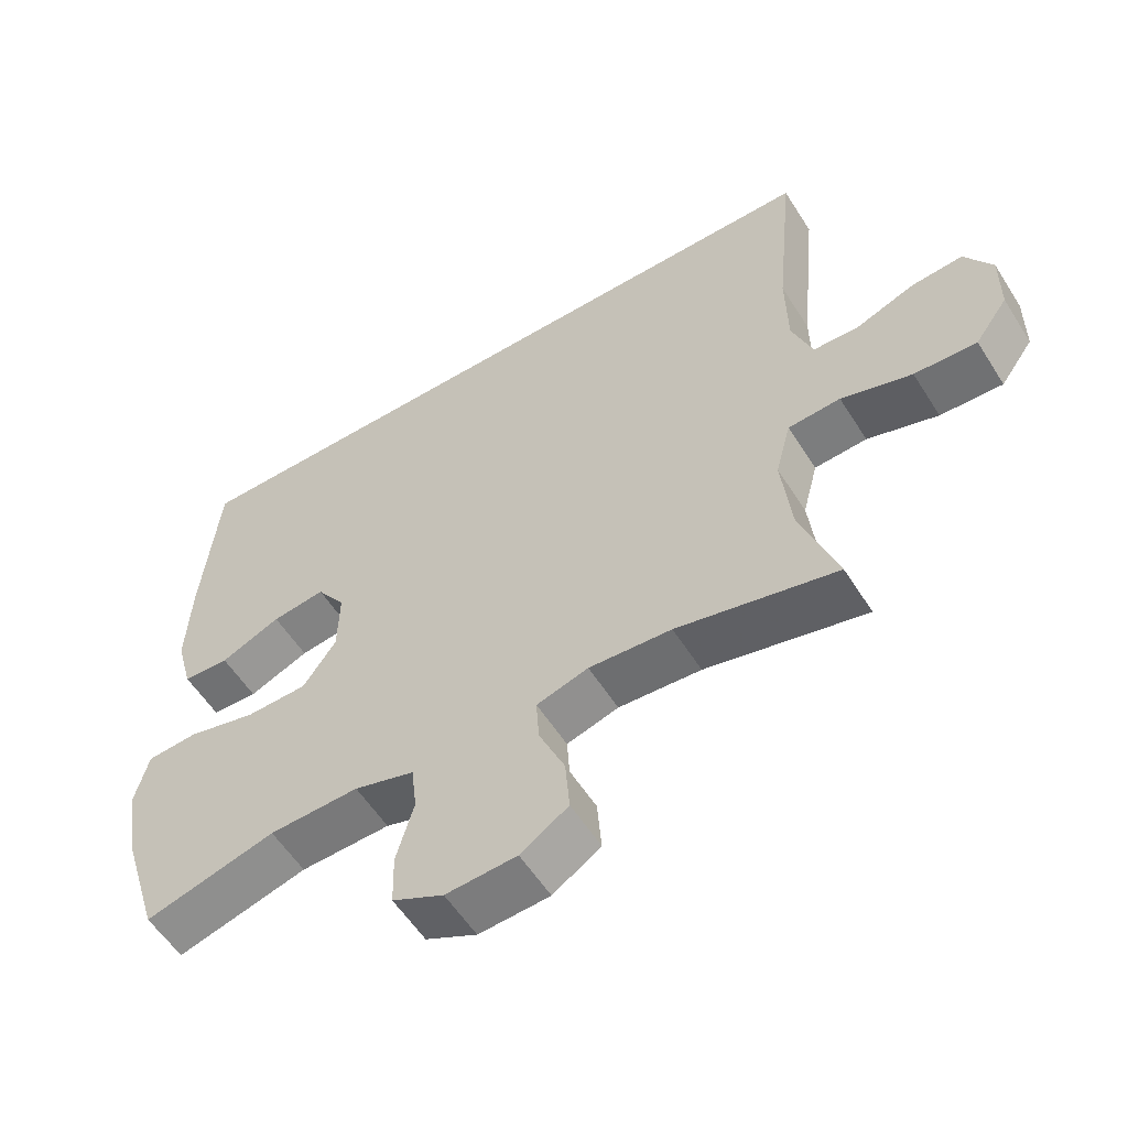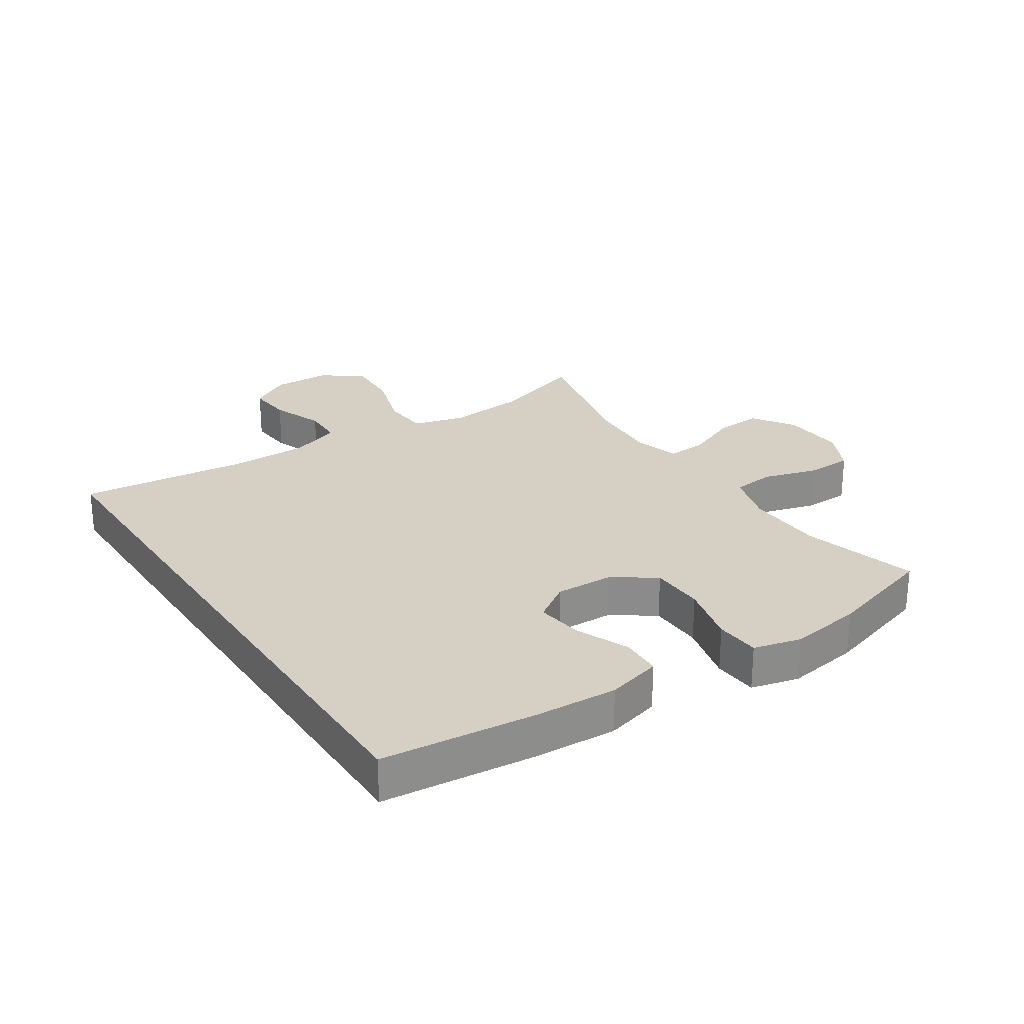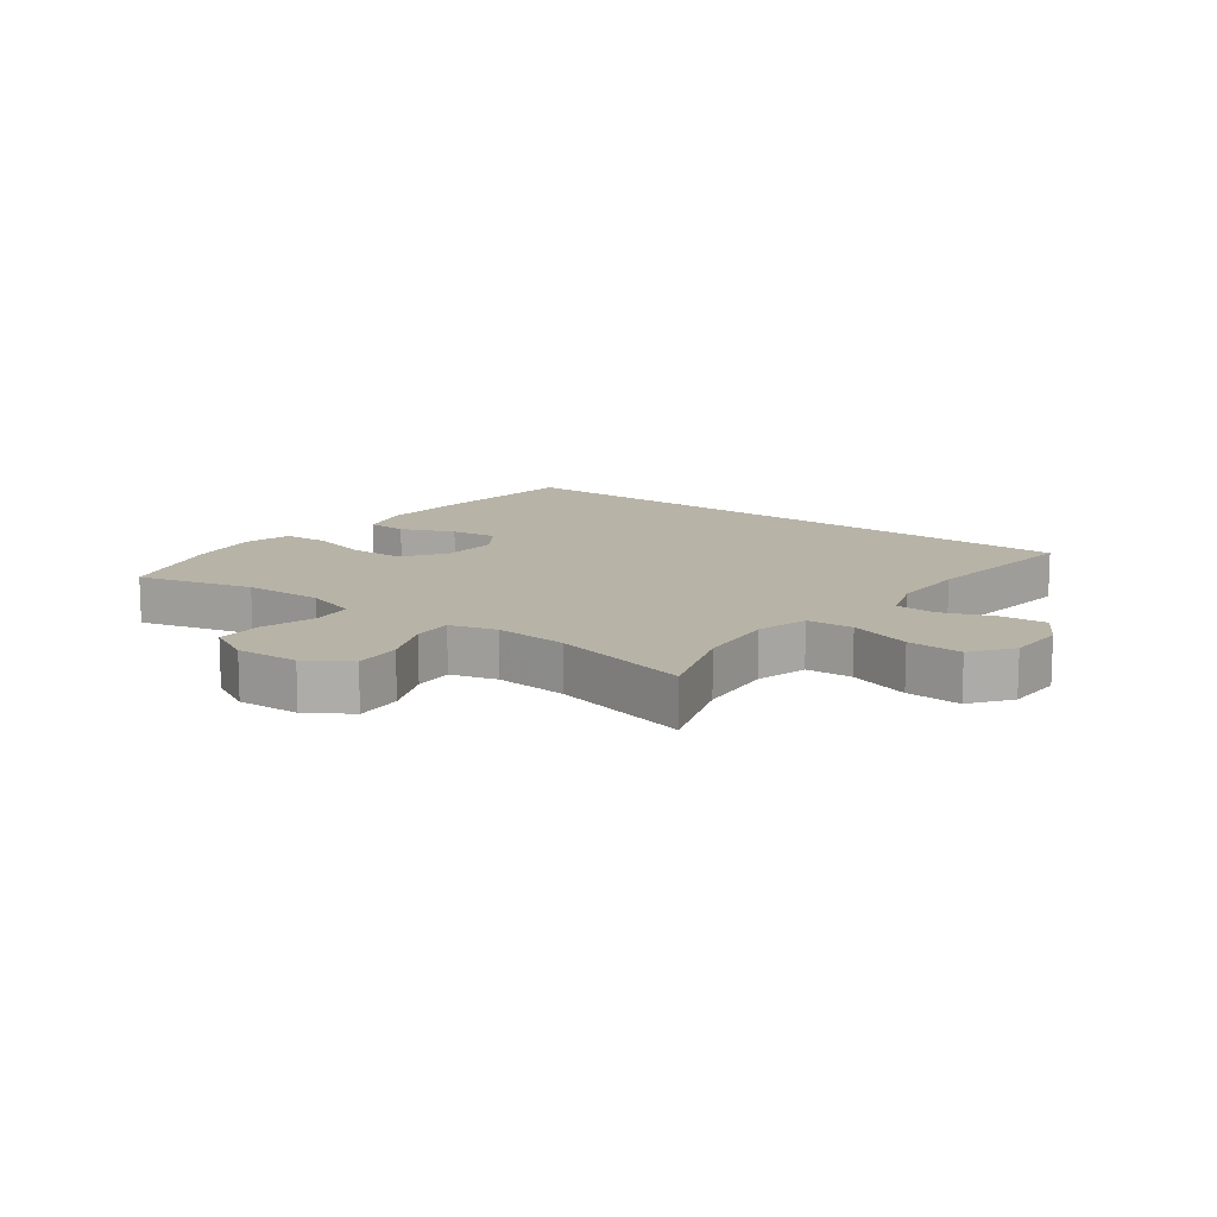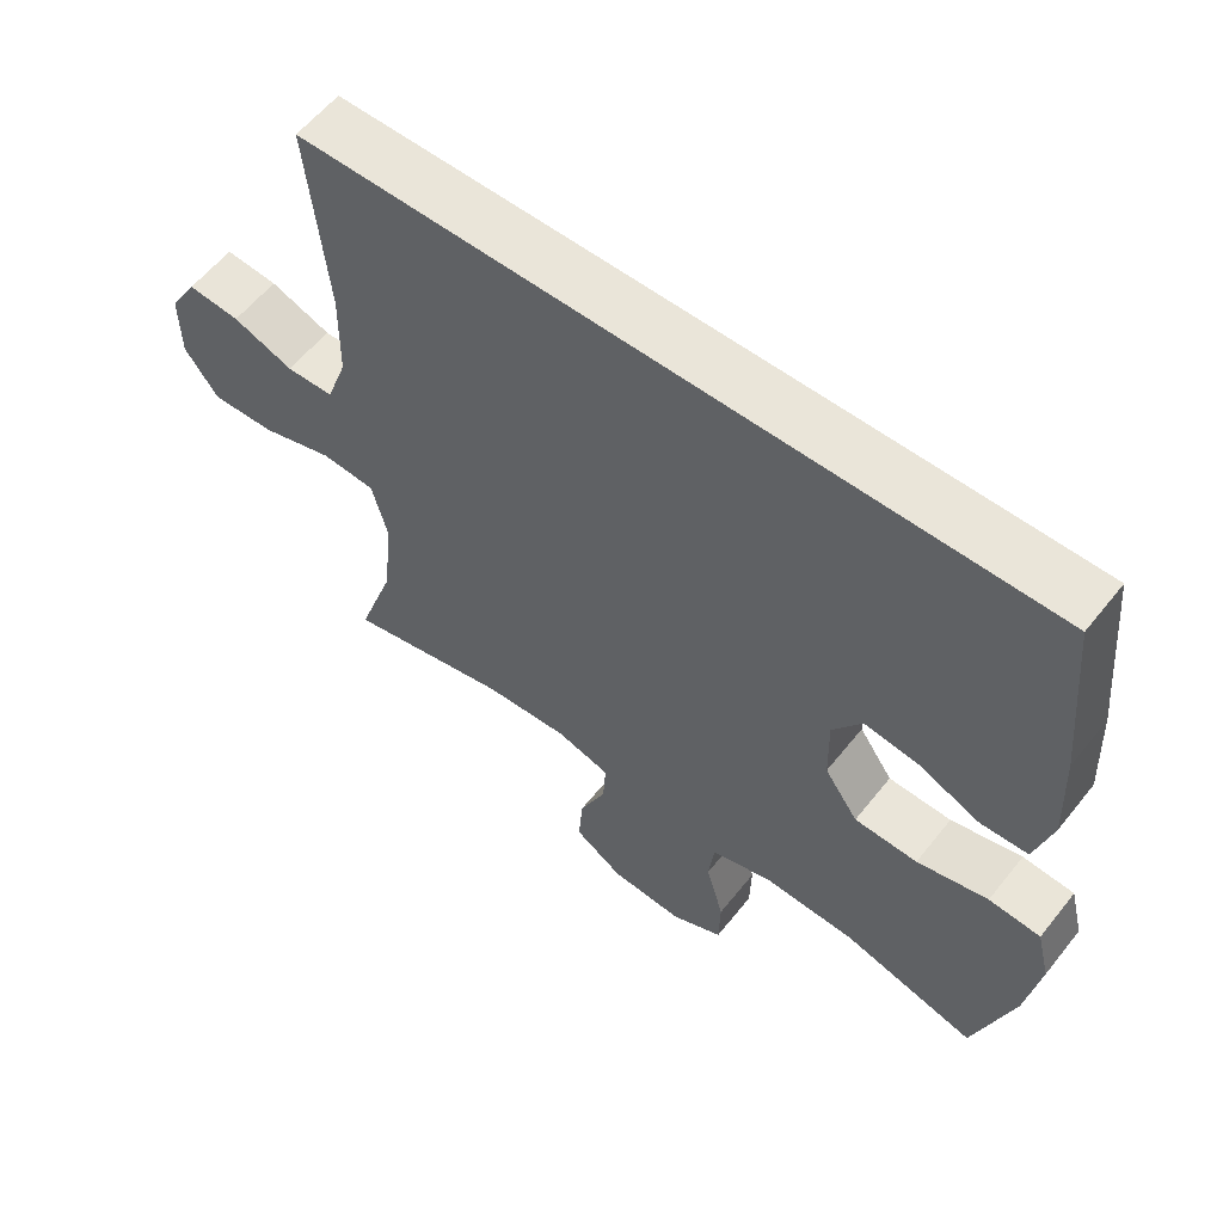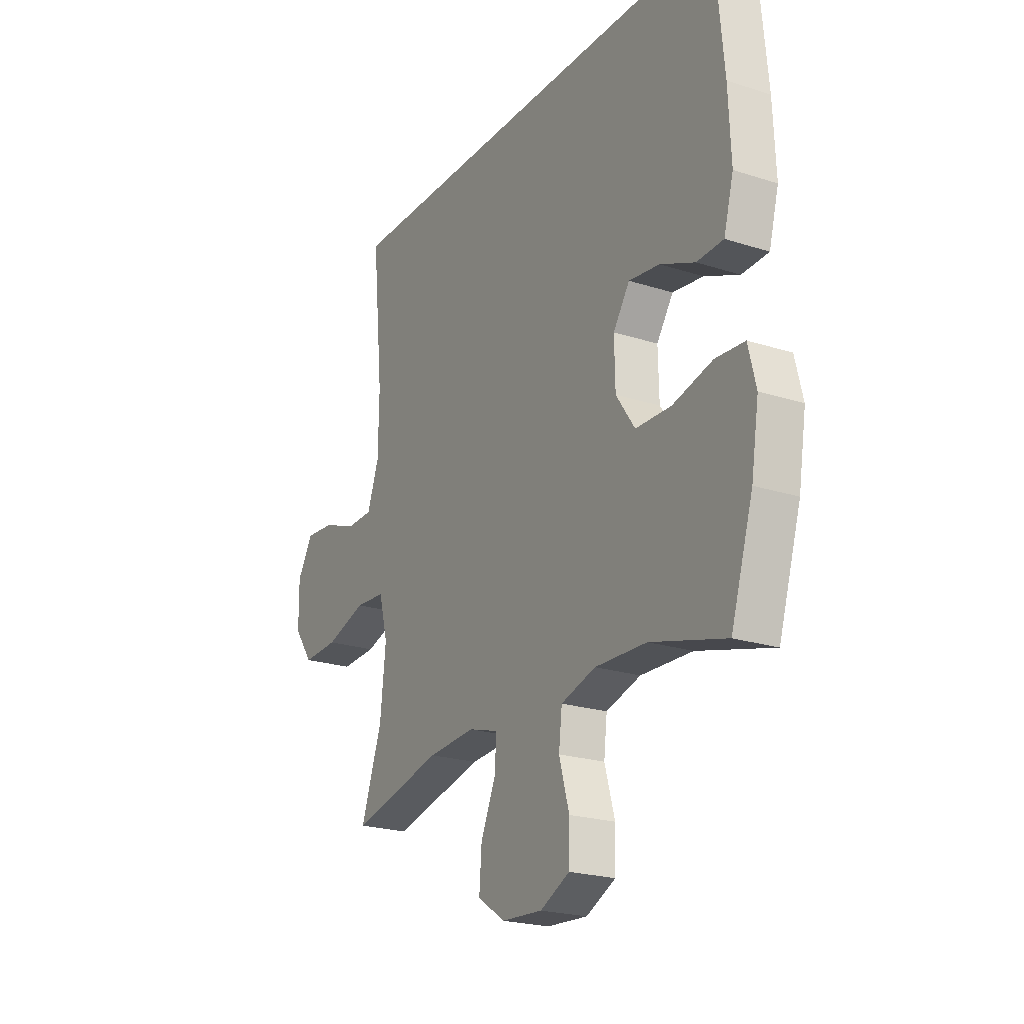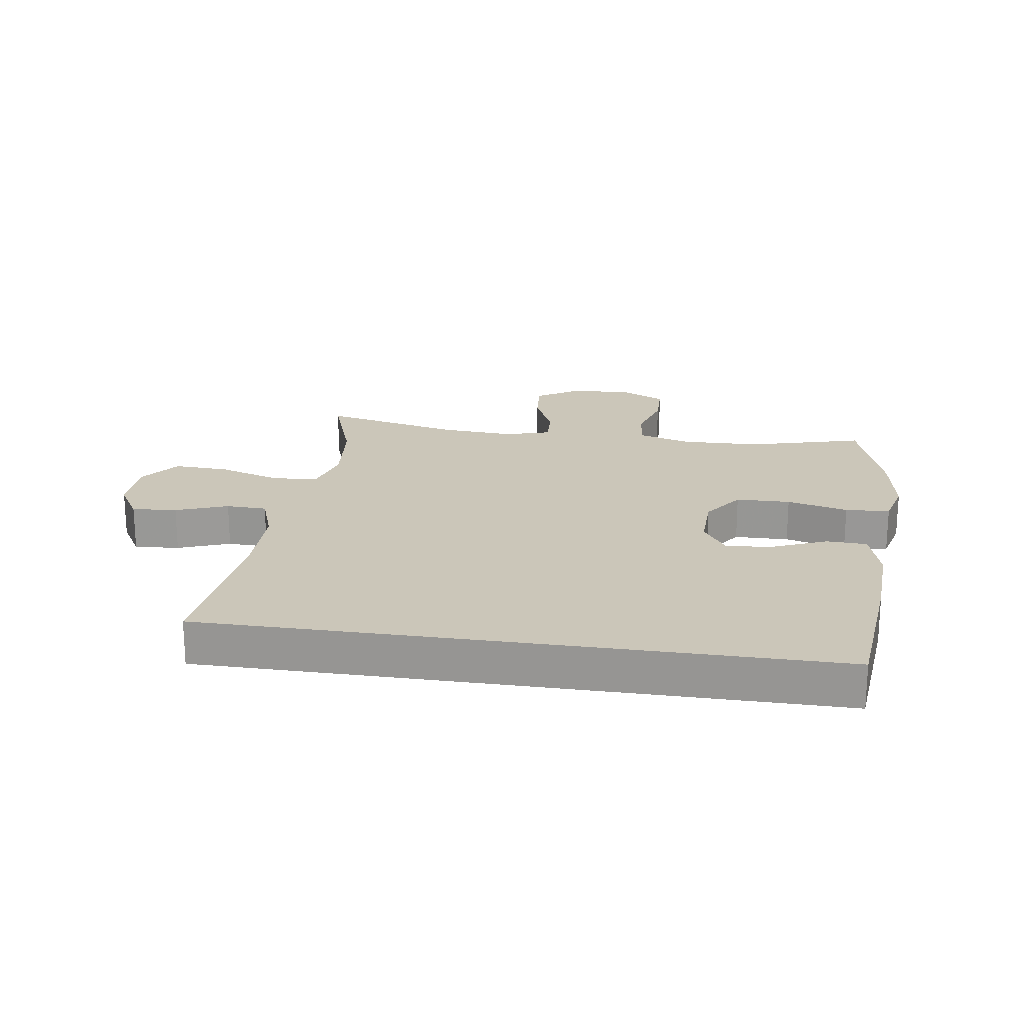
<metadata>
{"format":"obj","ext":"obj","renderer":"f3d","projection":"perspective","resolution":1024,"background":"white","views":[{"elev":-56.7,"azim":-148.0,"up":"+Z"},{"elev":26.0,"azim":56.8,"up":"+Y"},{"elev":12.6,"azim":-142.6,"up":"+Y"},{"elev":58.4,"azim":38.2,"up":"+Z"},{"elev":-22.1,"azim":60.7,"up":"+Z"},{"elev":20.9,"azim":8.6,"up":"+Y"}]}
</metadata>
<code>
v -0.5 0.07 -0.5
v -0.448 0.07 -0.351
v -0.434 0.07 -0.222
v -0.456 0.07 -0.138
v -0.531 0.07 -0.133
v -0.632 0.07 -0.165
v -0.721 0.07 -0.169
v -0.768 0.07 -0.104
v -0.769 0.07 -0.01
v -0.73 0.07 0.055
v -0.657 0.07 0.049
v -0.573 0.07 0.017
v -0.507 0.07 0.019
v -0.478 0.07 0.1
v -0.476 0.07 0.225
v -0.503 0.07 0.5
v 0.511 0.07 0.5
v 0.534 0.07 0.255
v 0.54 0.07 0.119
v 0.516 0.07 0.031
v 0.45 0.07 0.028
v 0.364 0.07 0.065
v 0.288 0.07 0.075
v 0.247 0.07 0.015
v 0.249 0.07 -0.079
v 0.296 0.07 -0.147
v 0.384 0.07 -0.149
v 0.483 0.07 -0.124
v 0.555 0.07 -0.129
v 0.574 0.07 -0.206
v 0.555 0.07 -0.323
v 0.5 0.07 -0.5
v 0.314 0.07 -0.449
v 0.186 0.07 -0.445
v 0.1 0.07 -0.471
v 0.092 0.07 -0.539
v 0.117 0.07 -0.627
v 0.115 0.07 -0.702
v 0.042 0.07 -0.738
v -0.059 0.07 -0.732
v -0.127 0.07 -0.687
v -0.121 0.07 -0.61
v -0.084 0.07 -0.525
v -0.08 0.07 -0.461
v -0.154 0.07 -0.439
v -0.272 0.07 -0.447
v -0.5 0 -0.5
v -0.448 0 -0.351
v -0.434 0 -0.222
v -0.456 0 -0.138
v -0.531 0 -0.133
v -0.632 0 -0.165
v -0.721 0 -0.169
v -0.768 0 -0.104
v -0.769 0 -0.01
v -0.73 0 0.055
v -0.657 0 0.049
v -0.573 0 0.017
v -0.507 0 0.019
v -0.478 0 0.1
v -0.476 0 0.225
v -0.503 0 0.5
v 0.511 0 0.5
v 0.534 0 0.255
v 0.54 0 0.119
v 0.516 0 0.031
v 0.45 0 0.028
v 0.364 0 0.065
v 0.288 0 0.075
v 0.247 0 0.015
v 0.249 0 -0.079
v 0.296 0 -0.147
v 0.384 0 -0.149
v 0.483 0 -0.124
v 0.555 0 -0.129
v 0.574 0 -0.206
v 0.555 0 -0.323
v 0.5 0 -0.5
v 0.314 0 -0.449
v 0.186 0 -0.445
v 0.1 0 -0.471
v 0.092 0 -0.539
v 0.117 0 -0.627
v 0.115 0 -0.702
v 0.042 0 -0.738
v -0.059 0 -0.732
v -0.127 0 -0.687
v -0.121 0 -0.61
v -0.084 0 -0.525
v -0.08 0 -0.461
v -0.154 0 -0.439
v -0.272 0 -0.447
f 40 41 42 43
f 40 43 44
f 39 40 44
f 36 37 38 39
f 35 36 39 44
f 34 35 44 45
f 30 31 32 33
f 30 33 34
f 27 28 29 30
f 26 27 30 34
f 25 26 34 45
f 19 20 21 22
f 19 22 23
f 18 19 23
f 15 16 17 18
f 14 15 18 23
f 13 14 23 24
f 9 10 11 12
f 5 6 7 8
f 4 5 8 9
f 46 1 2
f 46 2 3
f 45 46 3 4
f 25 45 4
f 12 13 24 25
f 4 9 12 25
f 89 88 87 86
f 90 89 86
f 90 86 85
f 85 84 83 82
f 90 85 82 81
f 91 90 81 80
f 79 78 77 76
f 80 79 76
f 76 75 74 73
f 80 76 73 72
f 91 80 72 71
f 68 67 66 65
f 69 68 65
f 69 65 64
f 64 63 62 61
f 69 64 61 60
f 70 69 60 59
f 58 57 56 55
f 54 53 52 51
f 55 54 51 50
f 48 47 92
f 49 48 92
f 50 49 92 91
f 50 91 71
f 71 70 59 58
f 71 58 55 50
f 1 47 48 2
f 2 48 49 3
f 3 49 50 4
f 4 50 51 5
f 5 51 52 6
f 6 52 53 7
f 7 53 54 8
f 8 54 55 9
f 9 55 56 10
f 10 56 57 11
f 11 57 58 12
f 12 58 59 13
f 13 59 60 14
f 14 60 61 15
f 15 61 62 16
f 16 62 63 17
f 17 63 64 18
f 18 64 65 19
f 19 65 66 20
f 20 66 67 21
f 21 67 68 22
f 22 68 69 23
f 23 69 70 24
f 24 70 71 25
f 25 71 72 26
f 26 72 73 27
f 27 73 74 28
f 28 74 75 29
f 29 75 76 30
f 30 76 77 31
f 31 77 78 32
f 32 78 79 33
f 33 79 80 34
f 34 80 81 35
f 35 81 82 36
f 36 82 83 37
f 37 83 84 38
f 38 84 85 39
f 39 85 86 40
f 40 86 87 41
f 41 87 88 42
f 42 88 89 43
f 43 89 90 44
f 44 90 91 45
f 45 91 92 46
f 46 92 47 1

</code>
